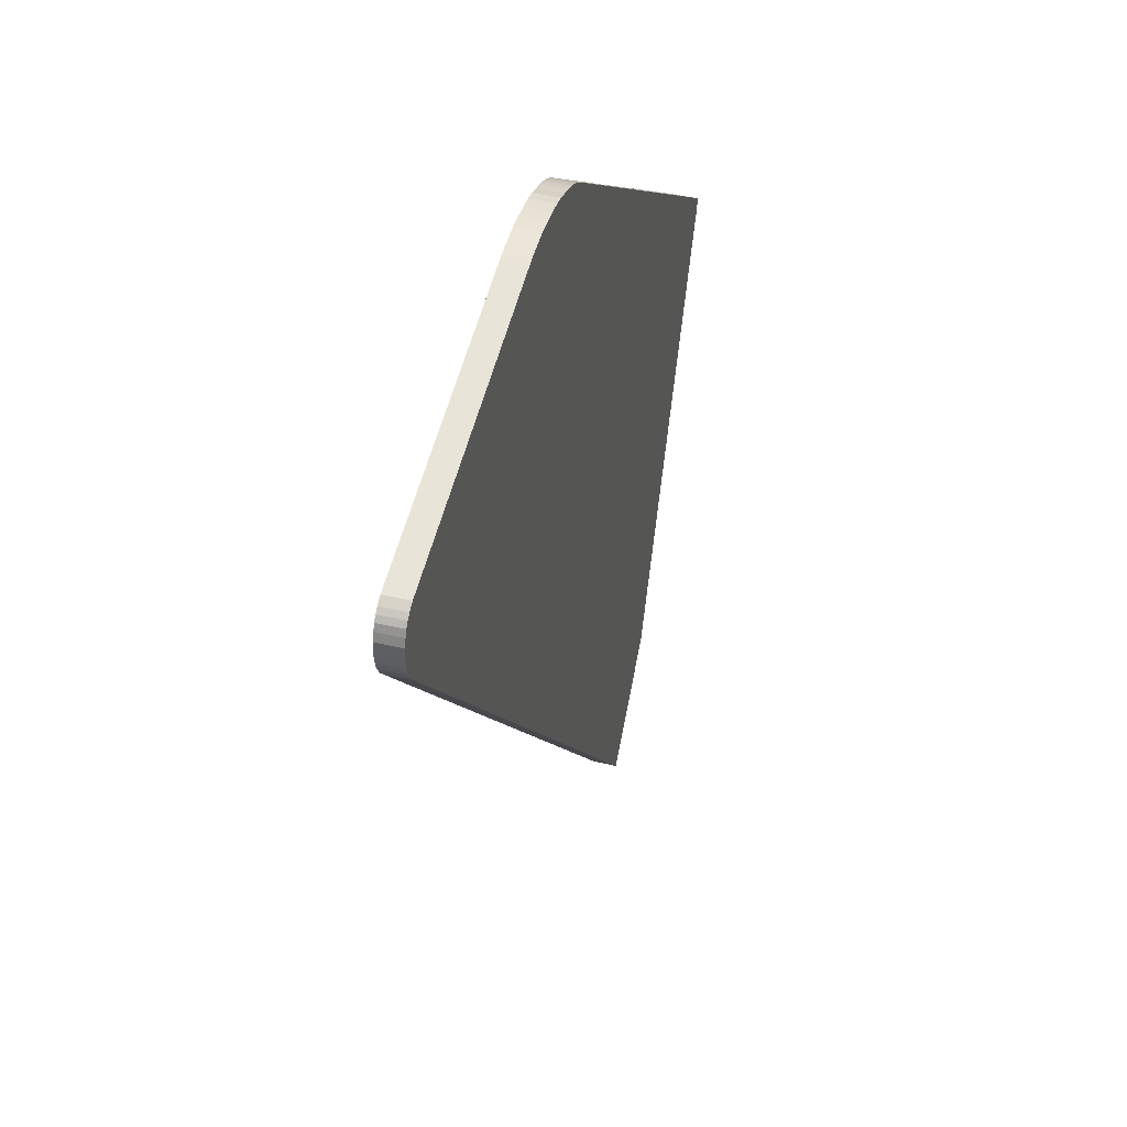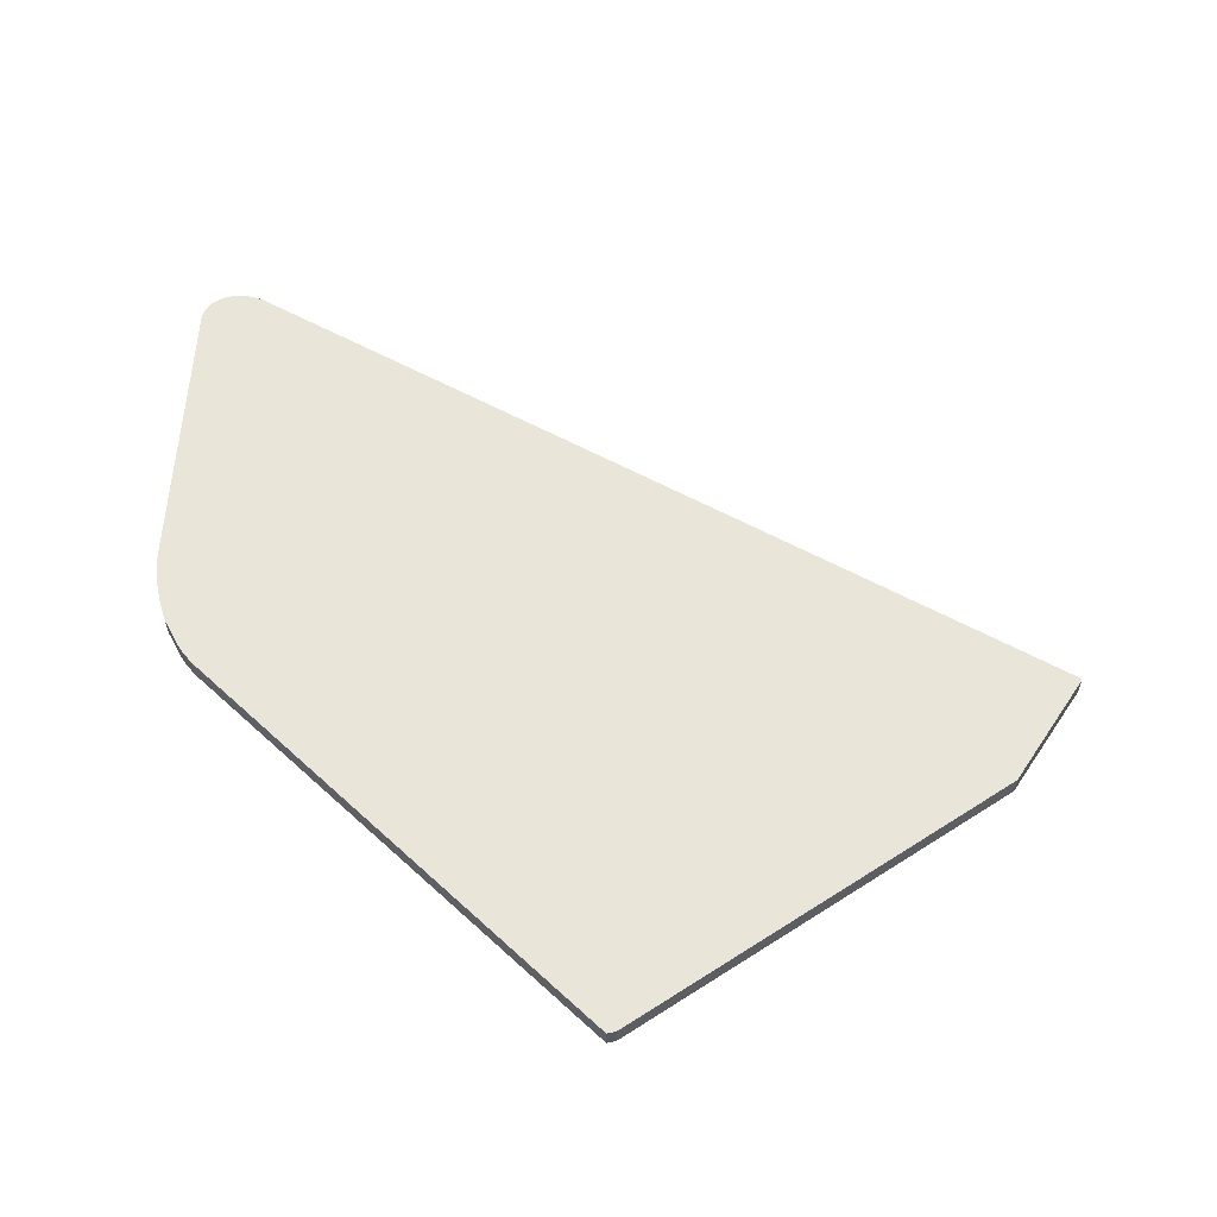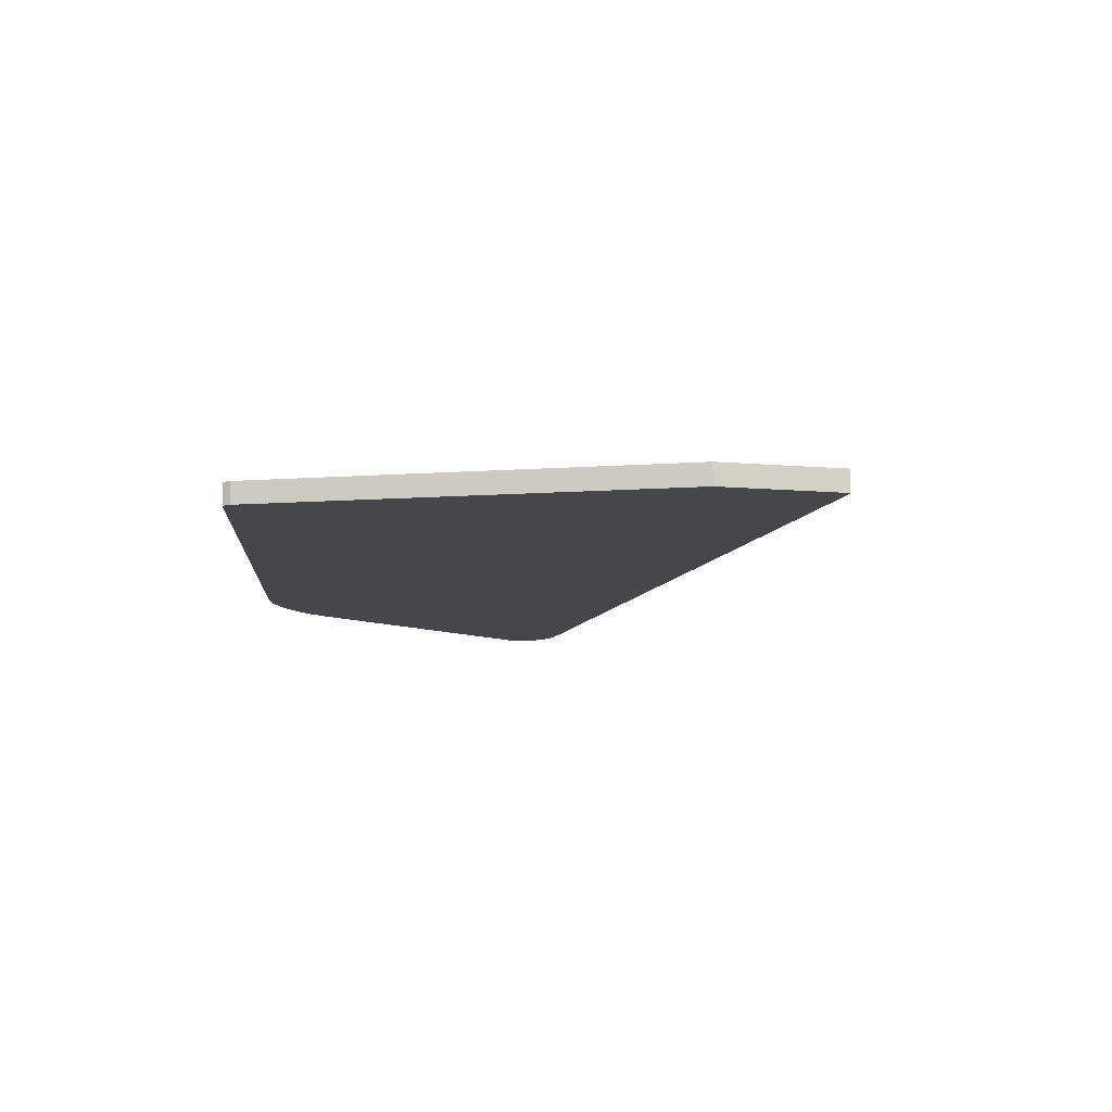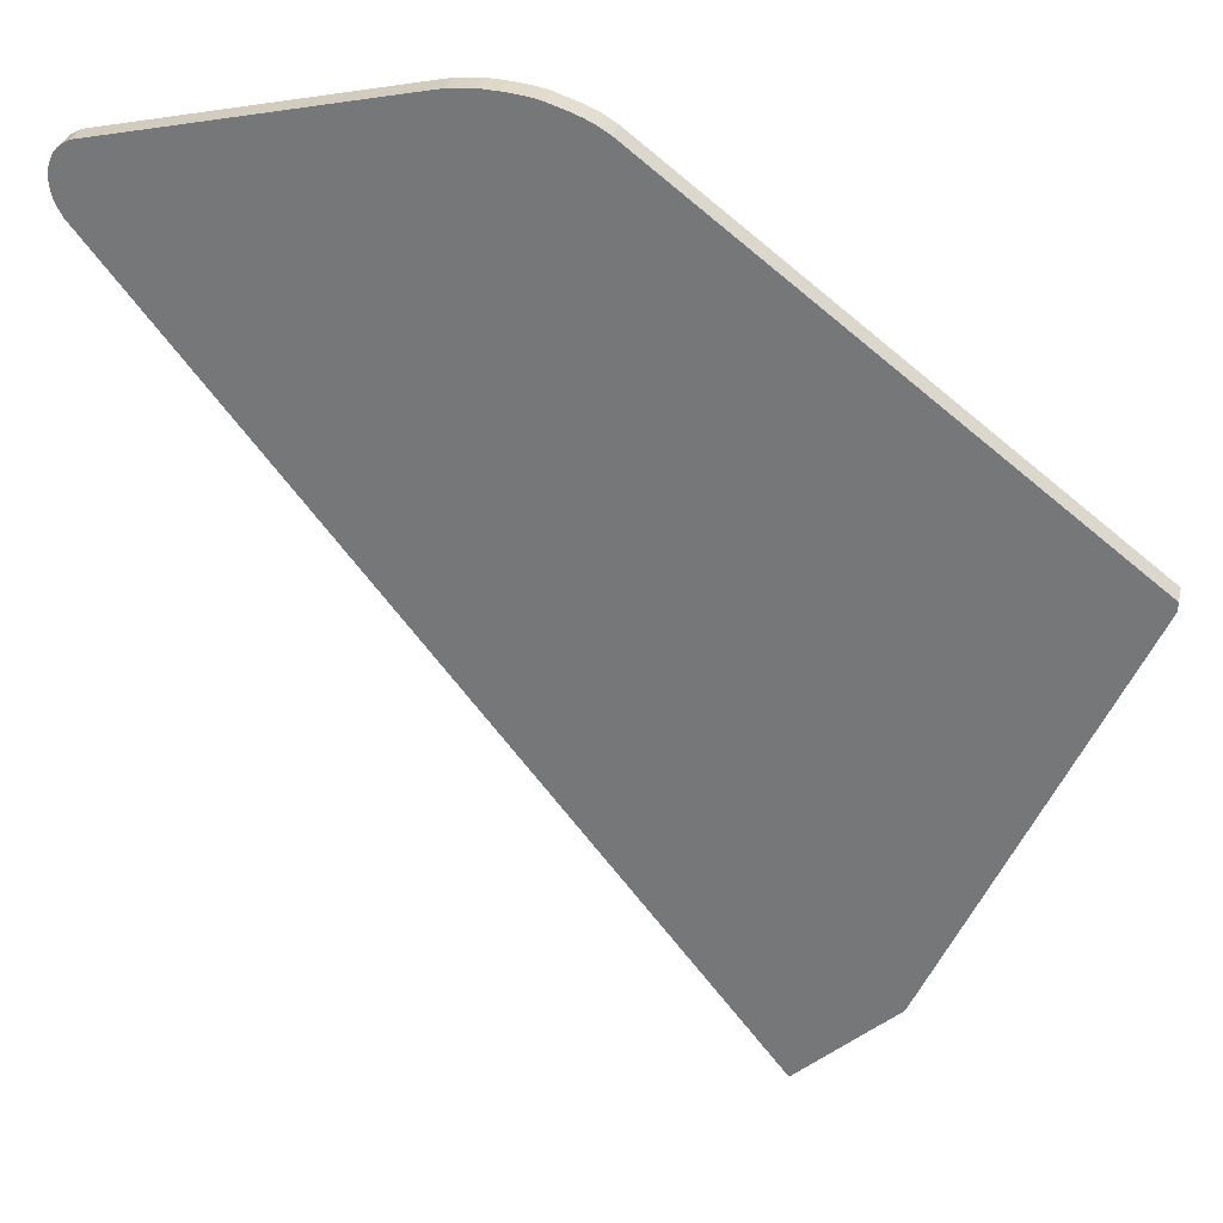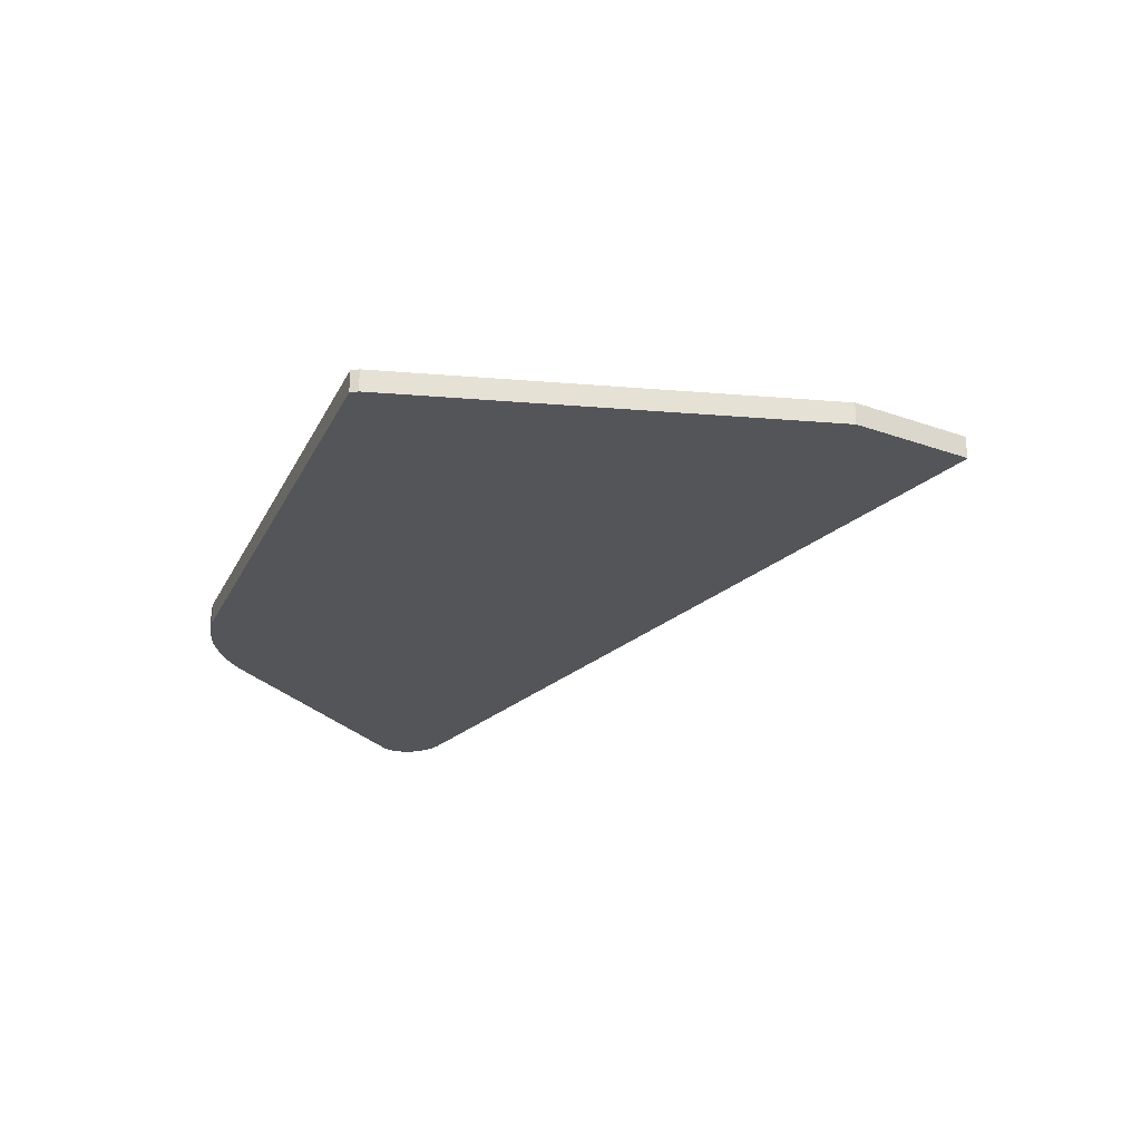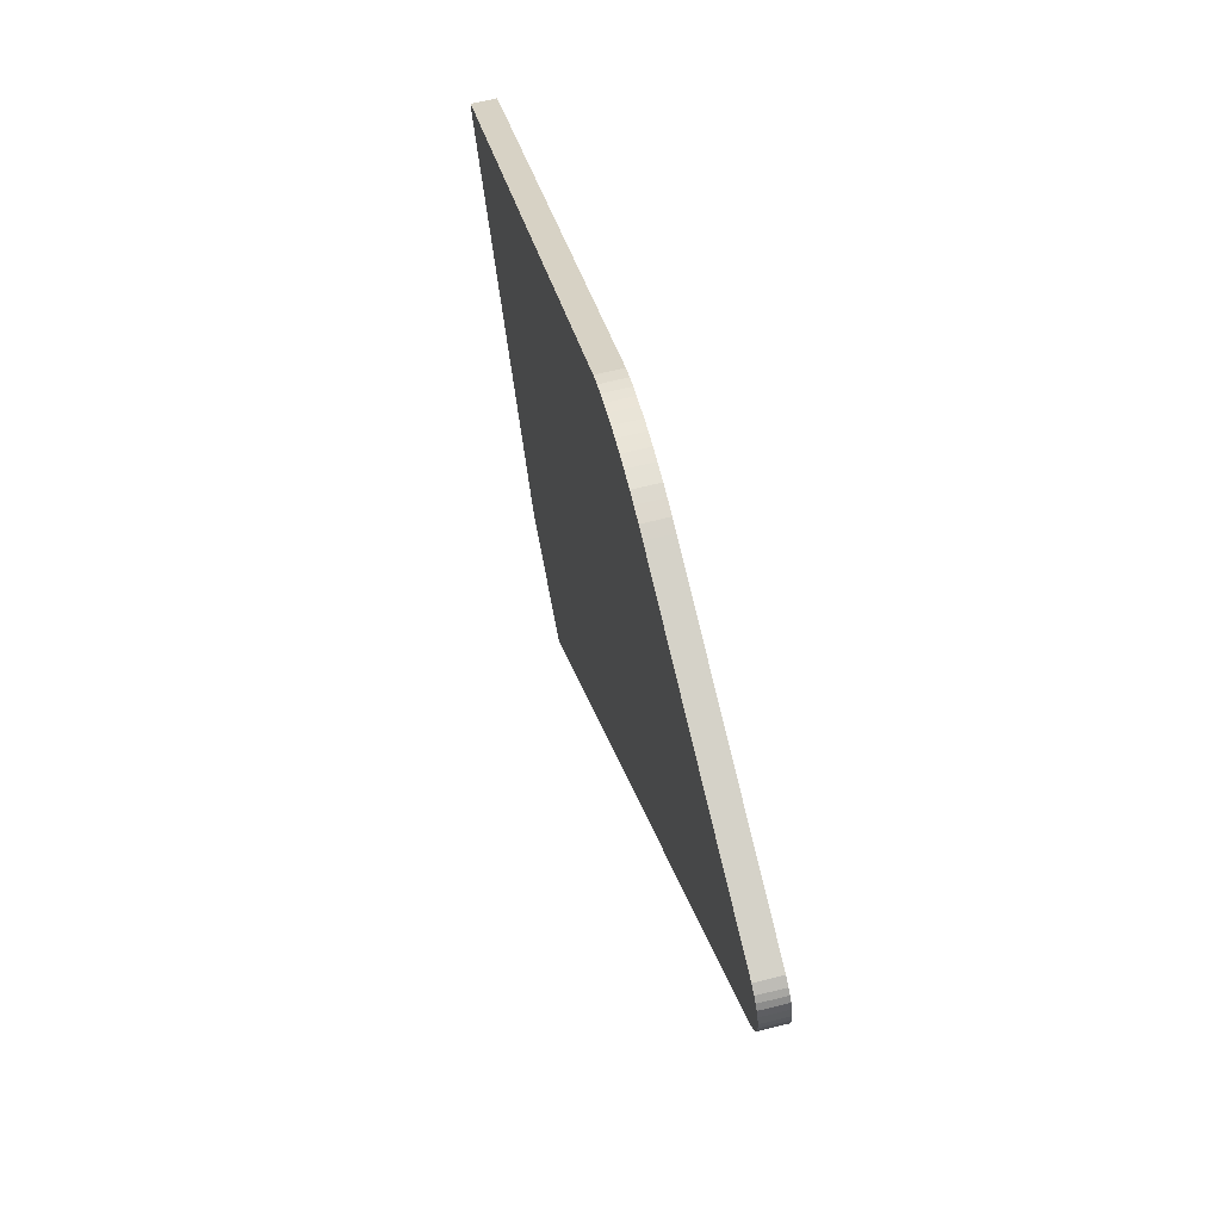
<metadata>
{"format":"obj","ext":"obj","renderer":"f3d","projection":"perspective","resolution":1024,"background":"white","views":[{"elev":44.5,"azim":-74.6,"up":"+Z"},{"elev":58.5,"azim":80.7,"up":"+Y"},{"elev":-10.4,"azim":124.6,"up":"+Y"},{"elev":30.6,"azim":13.2,"up":"+Z"},{"elev":-24.7,"azim":106.5,"up":"+Y"},{"elev":67.1,"azim":-103.8,"up":"+Z"}]}
</metadata>
<code>
o Cube
v -1.323 0 -0.1319
v -1.671 0 1.47
v -1.654 0 1.463
v -1.636 0 1.455
v -1.616 0 1.442
v -0.797 0 0.819
v -0.7978 0 0.8022
v -1.145 0 0.03297
v -1.688 0 1.475
v -1.71 0 1.483
v -1.73 0 1.487
v -1.754 0 1.49
v -1.776 0 1.492
v -1.805 0 1.493
v -1.825 0 1.491
v -1.85 0 1.489
v -1.871 0 1.485
v -2.406 0 1.364
v -2.419 0 1.357
v -2.427 0 1.35
v -2.434 0 1.342
v -2.439 0 1.33
v -2.444 0 1.317
v -2.445 0 1.304
v -2.444 0 1.29
v -2.441 0 1.275
v -2.436 0 1.259
v -2.427 0 1.243
v -1.328 0 -0.1289
v -1.323 0.04227 -0.1319
v -1.671 0.04227 1.47
v -1.654 0.04227 1.463
v -1.636 0.04227 1.455
v -1.616 0.04227 1.442
v -0.797 0.04227 0.819
v -0.7978 0.04227 0.8022
v -1.145 0.04227 0.03297
v -1.688 0.04227 1.475
v -1.71 0.04227 1.483
v -1.73 0.04227 1.487
v -1.754 0.04227 1.49
v -1.776 0.04227 1.492
v -1.805 0.04227 1.493
v -1.825 0.04227 1.491
v -1.85 0.04227 1.489
v -1.871 0.04227 1.485
v -2.406 0.04227 1.364
v -2.419 0.04227 1.357
v -2.427 0.04227 1.35
v -2.434 0.04227 1.342
v -2.439 0.04227 1.33
v -2.444 0.04227 1.317
v -2.445 0.04227 1.304
v -2.444 0.04227 1.29
v -2.441 0.04227 1.275
v -2.436 0.04227 1.259
v -2.427 0.04227 1.243
v -1.328 0.04227 -0.1289
f 4 5 34 33
f 25 24 53 54
f 3 4 33 32
f 24 23 52 53
f 2 3 32 31
f 23 22 51 52
f 9 2 31 38
f 44 43 42 41 40 39 38 31 32 33 34 35 36 37 30 58 57 56 55 54 53 52 51 50 49 48 47 46 45
f 15 16 17 18 19 20 21 22 23 24 25 26 27 28 29 1 8 7 6 5 4 3 2 9 10 11 12 13 14
f 26 25 54 55
f 5 6 35 34
f 27 26 55 56
f 6 7 36 35
f 28 27 56 57
f 7 8 37 36
f 16 15 44 45
f 29 28 57 58
f 8 1 30 37
f 15 14 43 44
f 1 29 58 30
f 17 16 45 46
f 14 13 42 43
f 18 17 46 47
f 13 12 41 42
f 19 18 47 48
f 12 11 40 41
f 20 19 48 49
f 11 10 39 40
f 21 20 49 50
f 10 9 38 39
f 22 21 50 51

</code>
